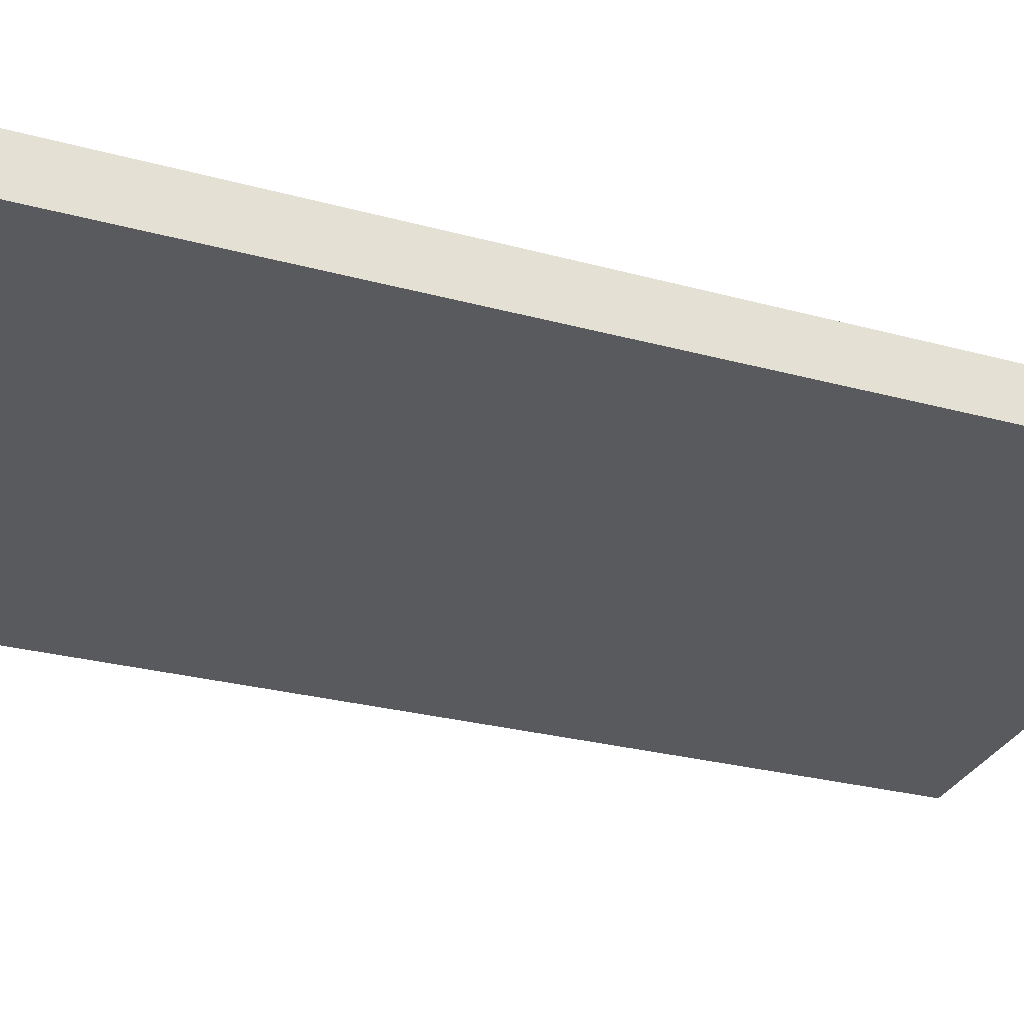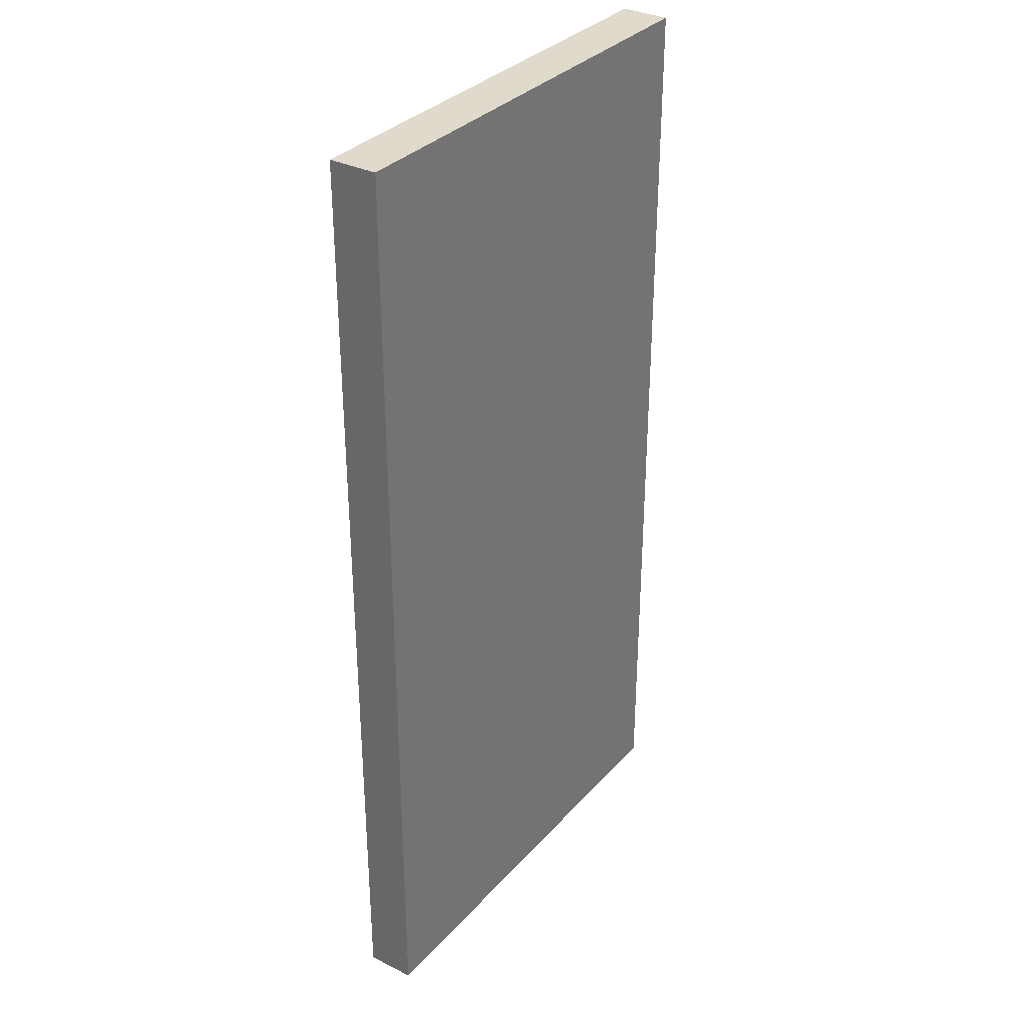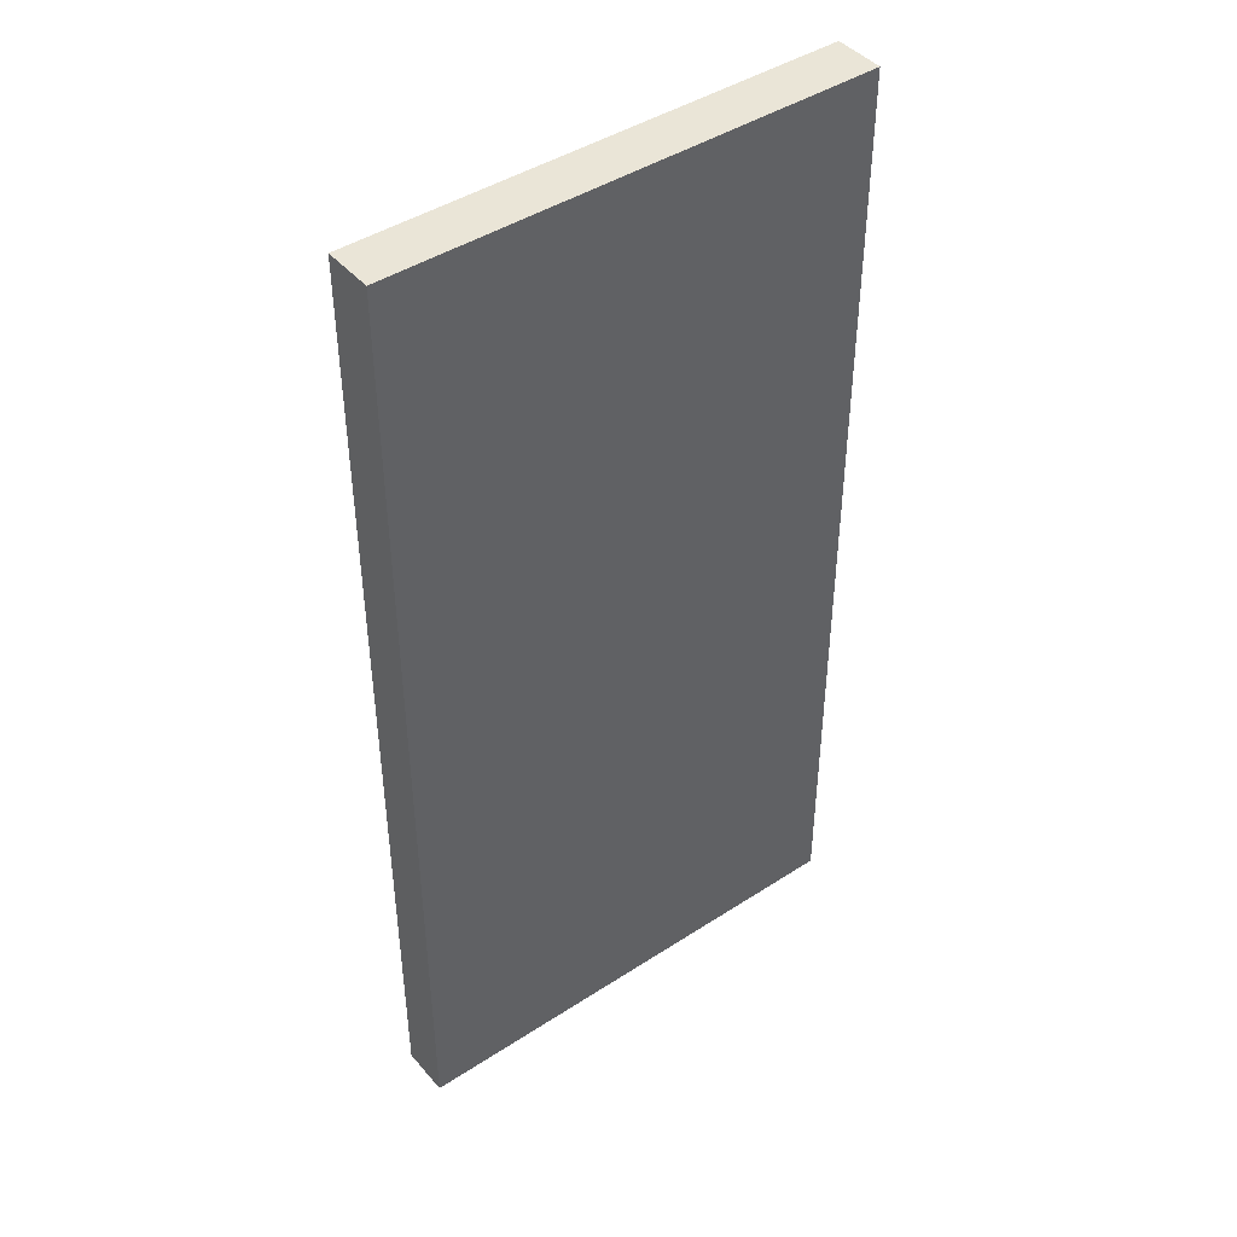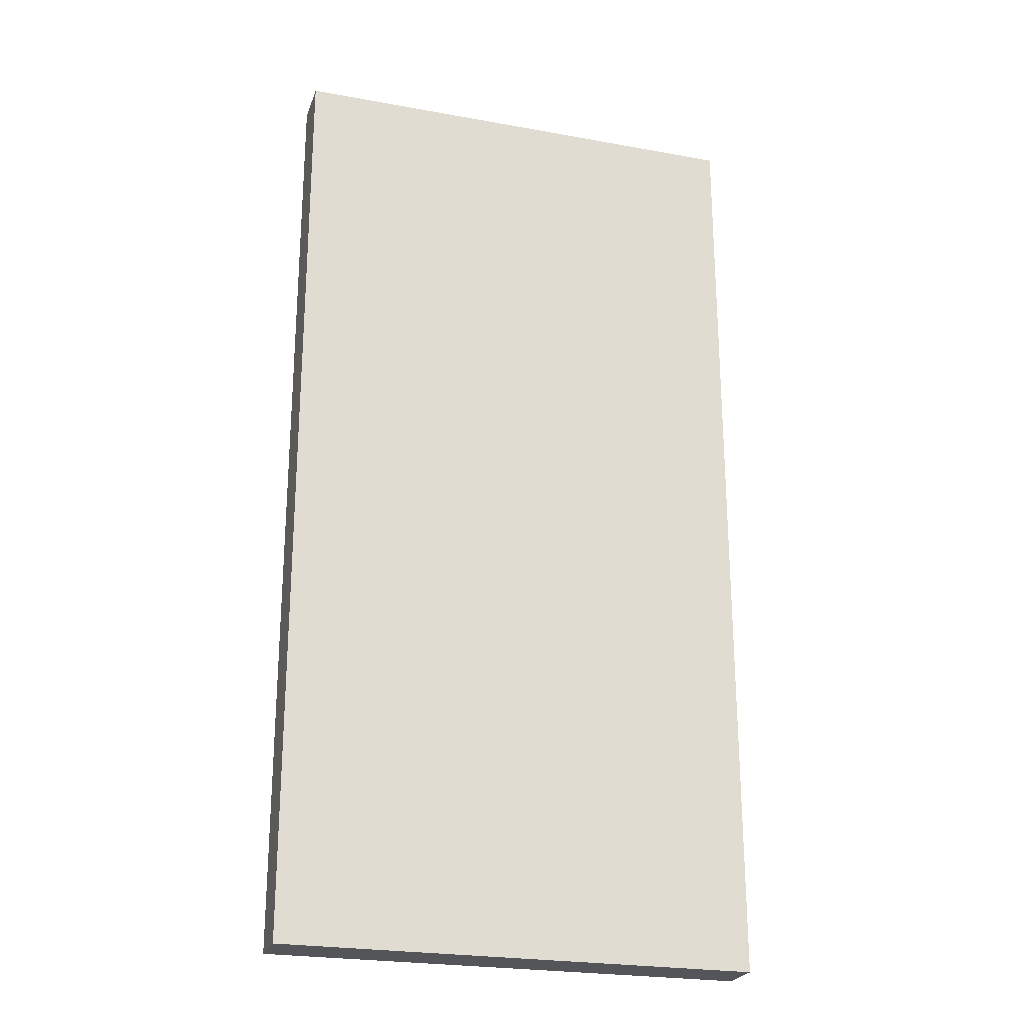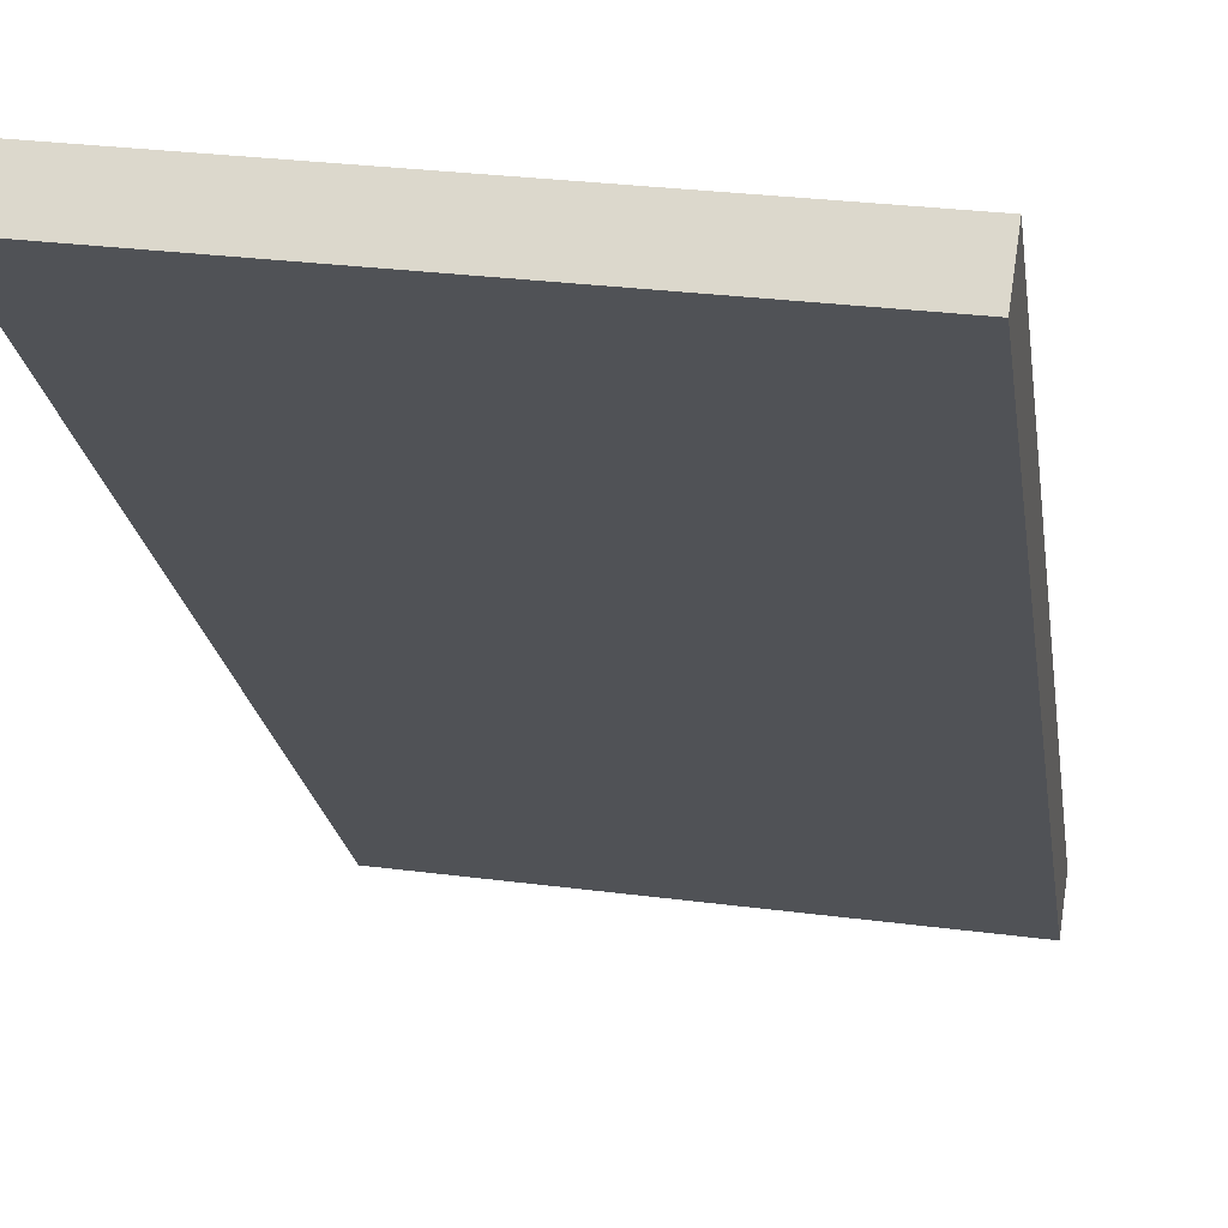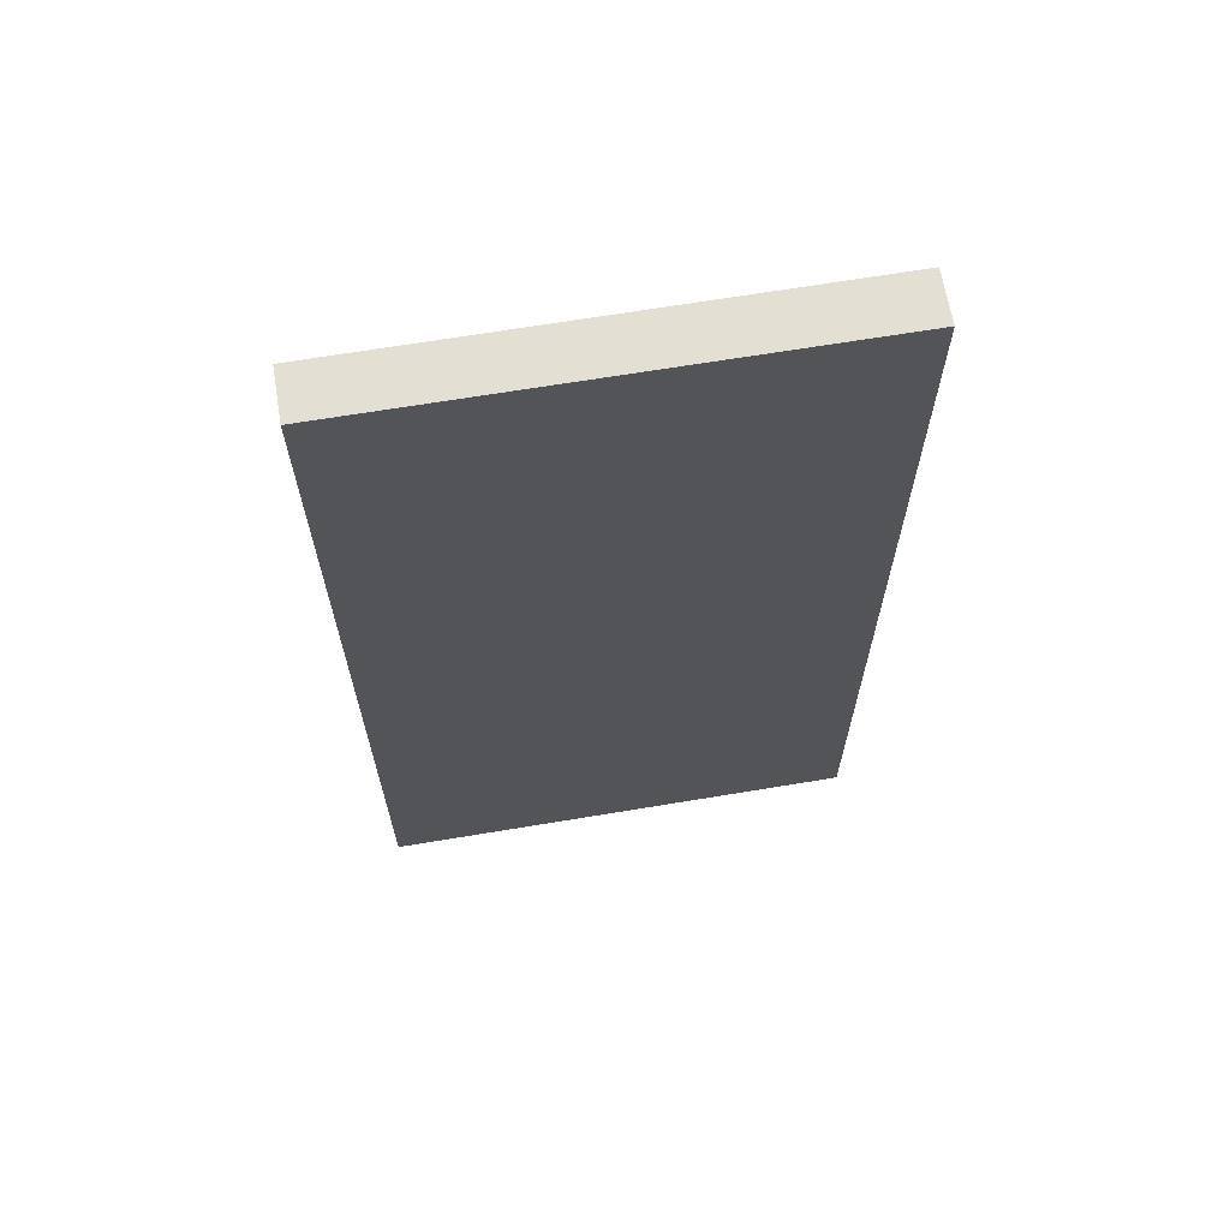
<metadata>
{"format":"obj","ext":"obj","renderer":"f3d","projection":"perspective","resolution":1024,"background":"white","views":[{"elev":-23.8,"azim":64.4,"up":"+Z"},{"elev":33.1,"azim":116.1,"up":"+Y"},{"elev":44.0,"azim":134.1,"up":"+Y"},{"elev":-24.2,"azim":154.7,"up":"+Y"},{"elev":-21.0,"azim":-172.4,"up":"+Z"},{"elev":66.7,"azim":-18.1,"up":"+Y"}]}
</metadata>
<code>
v  7.156 14.32 0.34
v  0 14.32 8.768e-16
v  7.05 14.32 1.067
v  0.109 14.32 -0.723
v  7.05 -6.533e-17 1.067
v  7.156 -2.082e-17 0.34
v  0.109 4.427e-17 -0.723
v  0 0 0
g defaultobject
f 1 2 3
f 2 1 4
f 5 1 3
f 1 5 6
f 6 4 1
f 4 6 7
f 7 2 4
f 2 7 8
f 8 3 2
f 3 8 5
f 8 6 5
f 6 8 7

</code>
